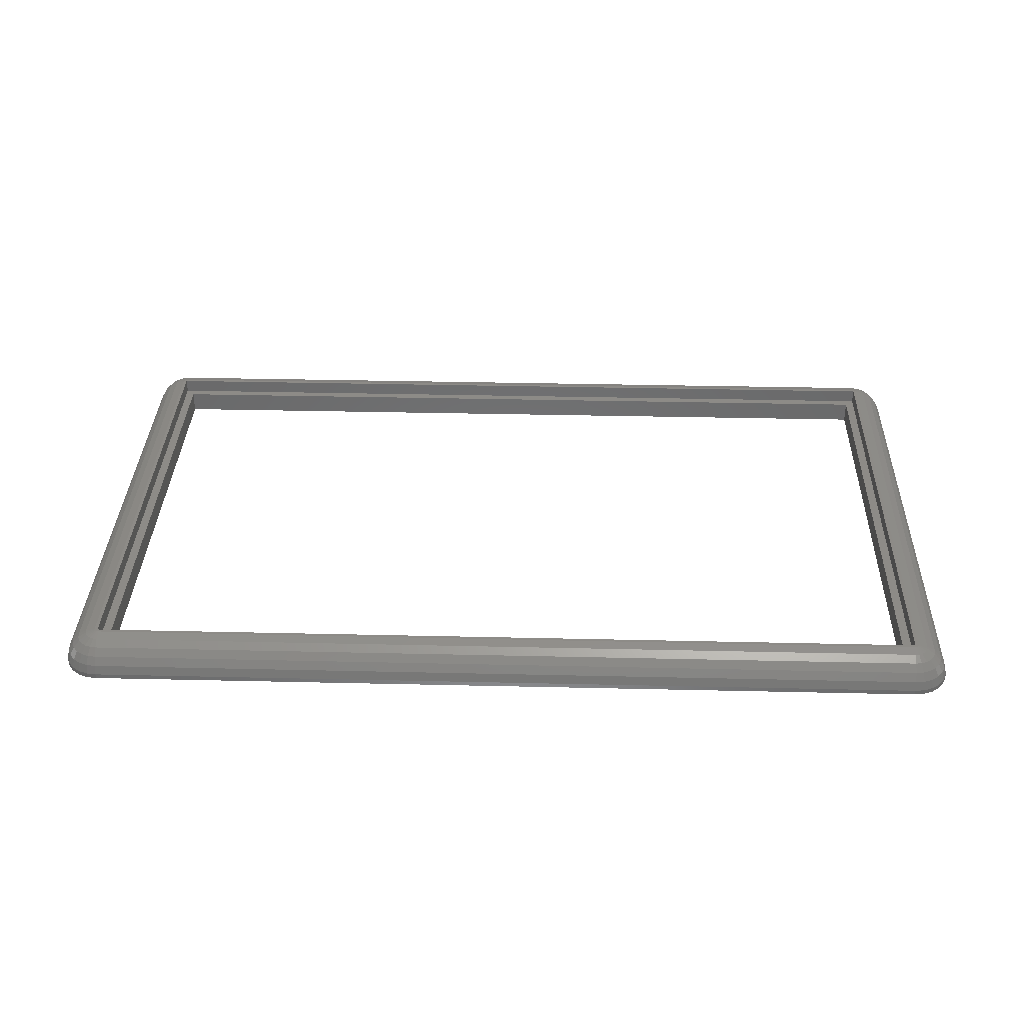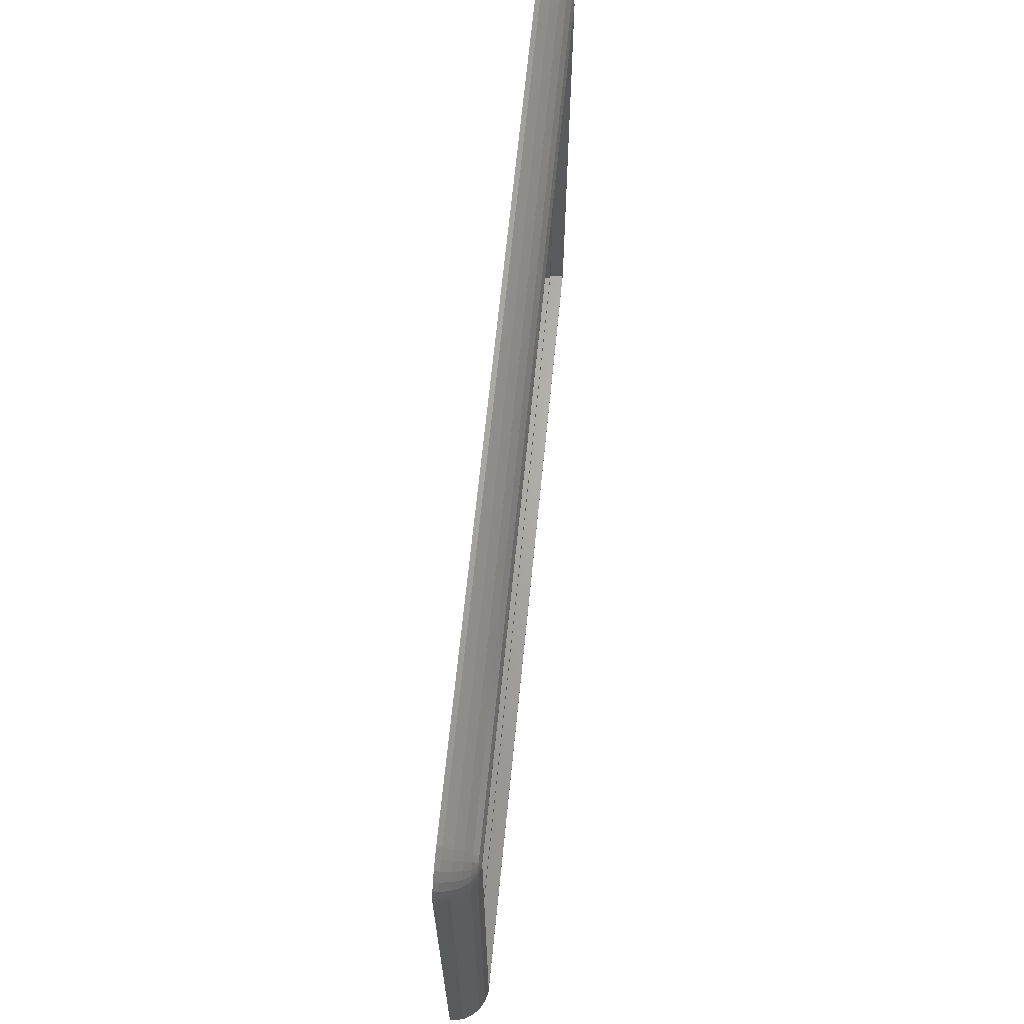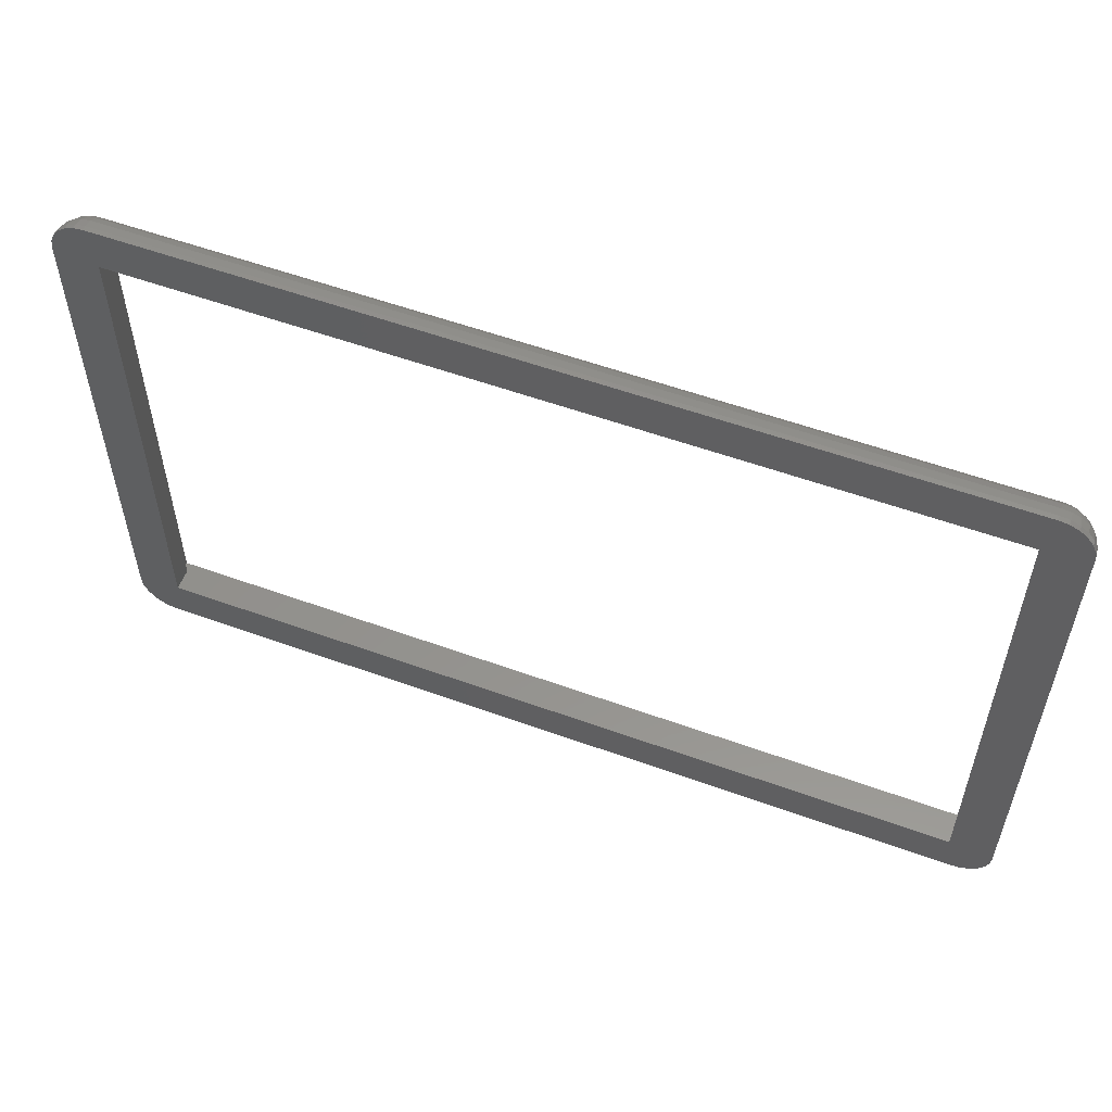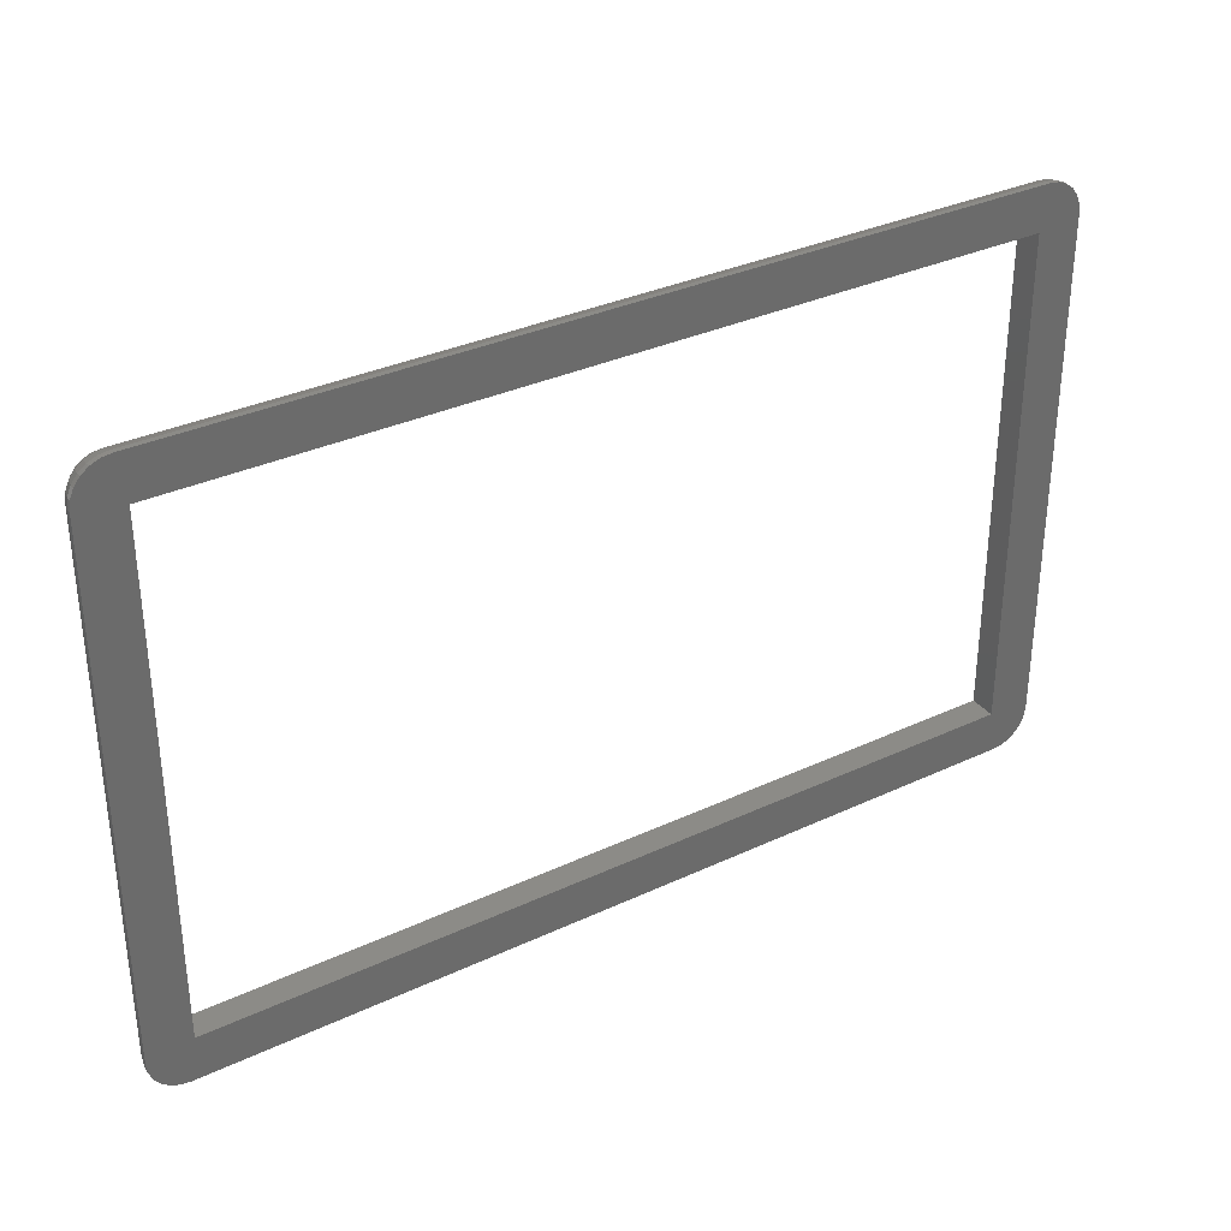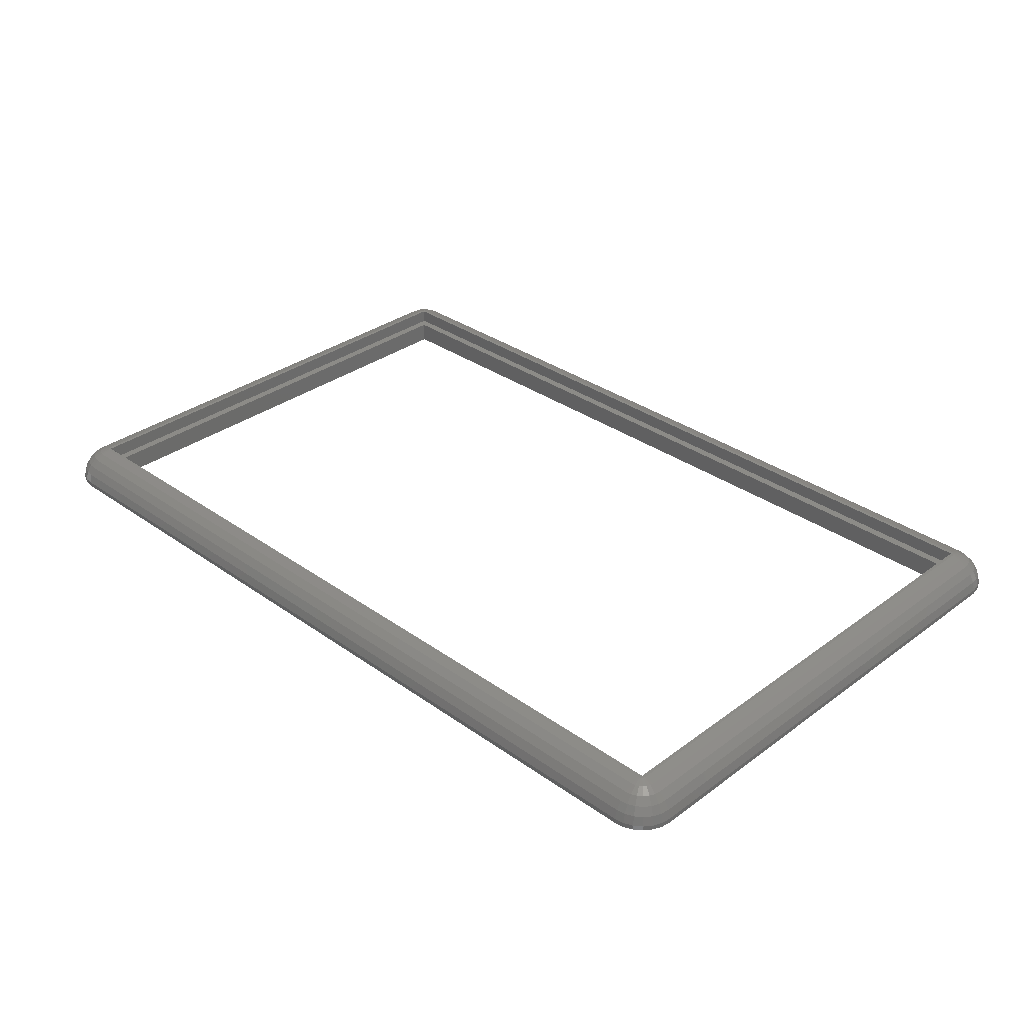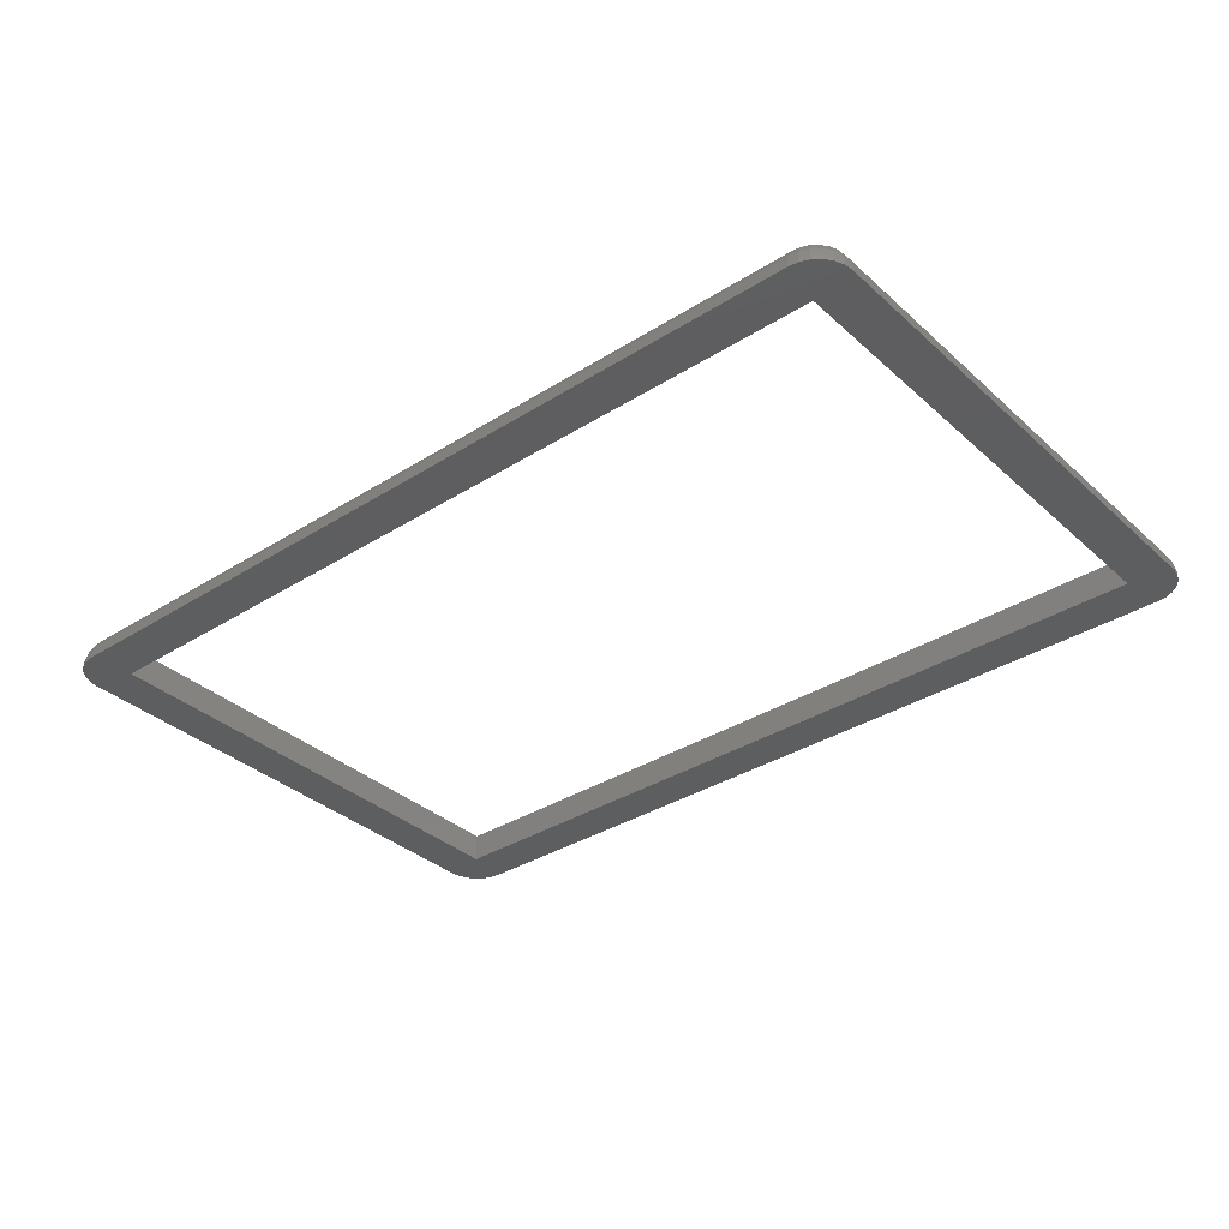
<metadata>
{"format":"stl","ext":"stl","renderer":"f3d","projection":"perspective","resolution":1024,"background":"white","views":[{"elev":34.1,"azim":1.8,"up":"+Z"},{"elev":66.3,"azim":-84.3,"up":"+Y"},{"elev":55.6,"azim":-159.1,"up":"+Y"},{"elev":33.2,"azim":147.2,"up":"+Y"},{"elev":32.8,"azim":-135.5,"up":"+Z"},{"elev":-34.9,"azim":-139.9,"up":"+Z"}]}
</metadata>
<code>
# stl→obj: 212 verts, 424 faces
v 1 1 3
v 1 69 0
v 1 69 3
v 1 1 0
v 114 1 0
v 114 69 3
v 114 69 0
v 114 1 3
v -0.2 -0.2 4.957
v -0.2 70.2 3
v -0.2 70.2 4.957
v -0.2 -0.2 3
v 115.2 -0.2 3
v 115.2 70.2 4.957
v 115.2 70.2 3
v 115.2 -0.2 4.957
v 0 -4.619 1.914
v -1.196 -4.462 1.914
v 0 -4.957 0.6527
v 115 74.96 0
v 0 74.96 0.6527
v 115 74.96 0.6527
v 0 74.96 0
v 0 -4.957 0
v 115 -4.957 0.6527
v 115 -4.957 0
v 115 73.04 3.967
v 115 71.91 4.62
v 115.5 71.85 4.62
v 117.8 72.8 3.044
v 117.2 72.15 3.967
v 117.6 71.52 3.967
v -4.788 -1.283 0
v -4.957 0 0.6527
v -4.957 0 0
v -4.788 -1.283 0.6527
v -4.293 -2.479 0
v -4.293 -2.479 0.6527
v 0 -1.913 4.62
v 115 -3.044 3.967
v 115 -1.913 4.62
v 0 -3.044 3.967
v 119.5 -1.196 1.914
v 119 -2.31 1.914
v 119.3 -2.479 0.6527
v -4.619 70 1.914
v -4.957 70 0.6527
v -4.619 0 1.914
v 0 70.65 4.957
v -0.4952 71.85 4.62
v -0.1689 70.63 4.957
v 115 74.62 1.914
v 116.2 74.46 1.914
v 0 73.97 3.044
v 115 73.97 3.044
v 0 74.62 1.914
v 117 73.44 3.044
v 116 73.83 3.044
v 116.5 72.64 3.967
v 115.8 72.94 3.967
v -2.636 -1.522 3.967
v -3.832 -1.027 3.044
v -3.435 -1.983 3.044
v -2.152 -2.152 3.967
v -2.805 -2.805 3.044
v -1.522 -2.636 3.967
v 118 0 3.967
v 117.9 -0.7878 3.967
v 118.8 -1.027 3.044
v -1.027 -3.832 3.044
v 0 -3.967 3.044
v 115 -4.619 1.914
v 120 0 0
v 119.8 -1.283 0
v 120 70 0
v 119.3 -2.479 0
v 118.5 -3.505 0
v 119.8 71.28 0
v 117.5 -4.293 0
v 119.3 72.48 0
v 116.3 -4.788 0
v 118.5 73.51 0
v 117.5 74.29 0
v 116.3 74.79 0
v -1.283 -4.788 0
v -2.479 -4.293 0
v -4.957 70 0
v -3.505 -3.505 0
v -4.788 71.28 0
v -1.283 74.79 0
v -2.479 74.29 0
v -3.505 73.51 0
v -4.293 72.48 0
v -0.1689 -0.6304 4.957
v -0.4952 -1.848 4.62
v 0 -0.6526 4.957
v 115 70.65 4.957
v -1.196 74.46 1.914
v 0 73.04 3.967
v 0 71.91 4.62
v -0.3263 -0.5652 4.957
v -1.353 -1.353 4.62
v -0.9567 -1.657 4.62
v -2.152 72.15 3.967
v -2.636 71.52 3.967
v -1.353 71.35 4.62
v 117 -3.435 3.044
v 116 -3.832 3.044
v 117.3 -4.001 1.914
v 116.9 70 4.62
v 118 70 3.967
v 116.9 0 4.62
v 116.2 -4.462 1.914
v 116.3 -4.788 0.6527
v 116.4 71.35 4.62
v 116 71.66 4.62
v 115.2 70.63 4.957
v 115.3 70.57 4.957
v 119.8 -1.283 0.6527
v 120 0 0.6527
v -4.001 -2.31 1.914
v -4.462 -1.196 1.914
v -1.283 -4.788 0.6527
v -2.31 -4.001 1.914
v 115.7 70 4.957
v 115.6 70.17 4.957
v 115.7 0 4.957
v 115.6 70.33 4.957
v 115.5 70.46 4.957
v 115.6 -0.1689 4.957
v 115.6 -0.3263 4.957
v 115.5 -0.4615 4.957
v -0.4615 70.46 4.957
v -0.3263 70.57 4.957
v 115.3 -0.5652 4.957
v 115.2 -0.6304 4.957
v 115 -0.6526 4.957
v -0.6526 70 4.957
v -0.5652 70.33 4.957
v -0.6526 0 4.957
v -0.6304 70.17 4.957
v -0.6304 -0.1689 4.957
v -0.4615 -0.4615 4.957
v -0.5652 -0.3263 4.957
v -3.967 70 3.044
v -3.967 0 3.044
v 118.4 -1.983 3.044
v -2.479 74.29 0.6527
v -1.283 74.79 0.6527
v -2.31 74 1.914
v -1.027 73.83 3.044
v -1.522 72.64 3.967
v -2.805 72.8 3.044
v 117.8 -2.805 3.044
v 116.5 -2.636 3.967
v 118.3 -3.266 1.914
v 116.8 -0.4952 4.62
v 115 -3.967 3.044
v 115.5 -1.848 4.62
v 115.8 -2.94 3.967
v 116.4 -1.353 4.62
v 116 -1.657 4.62
v 116.3 74.79 0.6527
v 117.5 74.29 0.6527
v 119 0 3.044
v -0.7878 -2.94 3.967
v -1.983 -3.435 3.044
v -3.266 -3.266 1.914
v -3.505 -3.505 0.6527
v -3.044 70 3.967
v -3.044 0 3.967
v -4.462 71.2 1.914
v -3.505 73.51 0.6527
v -3.266 73.27 1.914
v -3.435 71.98 3.044
v -3.832 71.03 3.044
v 116.7 70.96 4.62
v 117.3 74 1.914
v -1.983 73.44 3.044
v 116.8 70.5 4.62
v -1.657 70.96 4.62
v -1.848 70.5 4.62
v -1.848 -0.4952 4.62
v -1.657 -0.9567 4.62
v -2.94 70.79 3.967
v -2.94 -0.7878 3.967
v 117.2 -2.152 3.967
v 116.7 -0.9567 4.62
v 118.5 73.51 0.6527
v 118.3 73.27 1.914
v 117.5 -4.293 0.6527
v -2.479 -4.293 0.6527
v -4.788 71.28 0.6527
v -4.293 72.48 0.6527
v -4.001 72.31 1.914
v -0.9567 71.66 4.62
v -0.7878 72.94 3.967
v 117.6 -1.522 3.967
v 118.4 71.98 3.044
v 120 70 0.6527
v -1.913 70 4.62
v 118.5 -3.505 0.6527
v 119.5 71.2 1.914
v 119 70 3.044
v 119.6 70 1.914
v 118.8 71.03 3.044
v 119.6 0 1.914
v -1.913 0 4.62
v 119 72.31 1.914
v 117.9 70.79 3.967
v 119.8 71.28 0.6527
v 119.3 72.48 0.6527
f 1 2 3
f 2 1 4
f 5 6 7
f 6 5 8
f 2 6 3
f 6 2 7
f 5 1 8
f 1 5 4
f 9 10 11
f 10 9 12
f 13 14 15
f 14 13 16
f 15 6 13
f 15 3 6
f 3 10 1
f 10 3 15
f 8 13 6
f 1 13 8
f 1 12 13
f 12 1 10
f 13 9 16
f 9 13 12
f 10 14 11
f 14 10 15
f 17 18 19
f 20 21 22
f 21 20 23
f 24 25 19
f 25 24 26
f 27 28 29
f 30 31 32
f 33 34 35
f 34 33 36
f 37 36 33
f 36 37 38
f 39 40 41
f 40 39 42
f 43 44 45
f 34 46 47
f 46 34 48
f 49 50 51
f 22 52 53
f 52 54 55
f 54 52 56
f 57 58 59
f 60 27 29
f 61 62 63
f 64 65 66
f 67 68 69
f 70 18 71
f 19 72 17
f 72 19 25
f 5 73 74
f 73 5 75
f 5 74 76
f 7 75 5
f 5 76 77
f 75 7 78
f 5 77 79
f 78 7 80
f 5 79 81
f 80 7 82
f 5 81 26
f 82 7 83
f 83 7 84
f 26 4 5
f 85 4 24
f 24 4 26
f 84 7 20
f 2 20 7
f 2 23 20
f 4 35 2
f 86 4 85
f 87 2 35
f 88 4 86
f 89 2 87
f 37 4 88
f 2 90 23
f 33 4 37
f 2 91 90
f 4 33 35
f 2 92 91
f 2 93 92
f 2 89 93
f 35 47 87
f 47 35 34
f 94 95 96
f 52 55 53
f 61 65 64
f 28 97 29
f 21 98 56
f 99 28 27
f 28 99 100
f 101 102 103
f 104 105 106
f 107 108 109
f 110 67 111
f 67 110 112
f 57 59 30
f 113 25 114
f 31 115 32
f 116 117 118
f 109 108 113
f 119 73 120
f 73 119 74
f 121 122 38
f 71 18 17
f 85 19 123
f 19 85 24
f 70 124 18
f 102 64 66
f 14 125 126
f 125 14 127
f 14 126 128
f 16 127 14
f 14 128 129
f 127 16 130
f 14 129 118
f 130 16 131
f 131 16 132
f 117 14 118
f 97 14 117
f 49 14 97
f 11 49 51
f 49 11 14
f 133 11 134
f 134 11 51
f 132 16 135
f 16 136 135
f 16 137 136
f 16 96 137
f 9 96 16
f 96 9 94
f 9 101 94
f 11 138 9
f 139 11 133
f 140 9 138
f 141 11 139
f 142 9 140
f 11 141 138
f 9 143 101
f 9 144 143
f 9 142 144
f 48 145 46
f 145 48 146
f 69 147 44
f 22 56 52
f 56 22 21
f 90 148 149
f 148 90 91
f 58 60 59
f 60 29 59
f 98 150 151
f 54 151 99
f 152 153 104
f 55 99 27
f 99 55 54
f 154 155 107
f 154 107 156
f 112 157 67
f 71 40 42
f 40 71 158
f 125 112 110
f 112 125 127
f 159 40 160
f 161 135 162
f 163 53 164
f 29 117 116
f 165 69 43
f 29 97 117
f 26 114 25
f 114 26 81
f 18 123 19
f 166 66 70
f 167 168 124
f 65 168 167
f 167 124 70
f 88 38 37
f 38 88 169
f 146 170 145
f 170 146 171
f 172 46 145
f 100 50 49
f 148 173 174
f 175 176 105
f 146 48 122
f 48 34 122
f 163 22 53
f 115 128 177
f 53 55 58
f 53 58 178
f 178 58 57
f 21 149 98
f 148 174 150
f 179 153 152
f 23 149 21
f 149 23 90
f 58 27 60
f 55 27 58
f 180 125 110
f 100 97 28
f 97 100 49
f 99 50 100
f 181 182 141
f 152 104 106
f 98 148 150
f 54 98 151
f 183 61 184
f 105 185 182
f 183 171 186
f 144 184 102
f 142 184 144
f 96 41 137
f 41 96 39
f 72 25 113
f 187 155 154
f 155 159 160
f 40 158 108
f 188 131 161
f 147 154 156
f 189 164 190
f 115 118 129
f 116 118 115
f 81 191 114
f 191 81 79
f 158 72 113
f 17 158 71
f 158 17 72
f 18 192 123
f 168 169 192
f 168 38 169
f 66 167 70
f 66 65 167
f 87 193 89
f 193 87 47
f 151 179 152
f 194 193 172
f 173 194 174
f 176 145 170
f 122 36 38
f 122 34 36
f 121 38 168
f 146 122 62
f 84 22 163
f 22 84 20
f 194 172 195
f 151 150 179
f 56 98 54
f 59 116 115
f 59 29 116
f 177 128 126
f 180 126 125
f 153 175 105
f 196 152 106
f 99 197 50
f 197 152 50
f 144 102 143
f 95 66 166
f 95 166 42
f 171 146 62
f 102 61 64
f 166 70 42
f 42 70 71
f 41 40 159
f 108 158 113
f 198 187 154
f 161 162 155
f 147 198 154
f 112 127 157
f 198 161 187
f 127 130 157
f 157 130 188
f 156 109 191
f 156 107 109
f 147 156 44
f 120 43 119
f 44 156 45
f 109 113 191
f 164 178 190
f 30 32 199
f 120 75 200
f 75 120 73
f 43 69 44
f 115 129 128
f 88 192 169
f 192 88 86
f 86 123 192
f 123 86 85
f 89 194 93
f 194 89 193
f 193 47 172
f 172 47 46
f 185 176 170
f 104 153 105
f 83 163 164
f 163 83 84
f 93 173 92
f 173 93 194
f 91 173 148
f 173 91 92
f 195 172 176
f 174 175 153
f 149 148 98
f 150 174 179
f 179 174 153
f 177 126 180
f 50 196 51
f 50 152 196
f 182 201 138
f 151 152 197
f 99 151 197
f 183 186 61
f 101 103 94
f 102 66 103
f 63 121 168
f 65 63 168
f 184 61 102
f 142 183 184
f 94 103 95
f 103 66 95
f 137 41 159
f 160 40 108
f 187 161 155
f 68 198 69
f 69 198 147
f 130 131 188
f 132 135 161
f 191 113 114
f 45 74 119
f 74 45 76
f 45 156 202
f 203 204 205
f 190 57 30
f 206 111 204
f 207 200 205
f 200 207 120
f 43 45 119
f 124 168 192
f 124 192 18
f 175 195 176
f 176 172 145
f 62 121 63
f 201 140 138
f 140 201 208
f 105 176 185
f 140 183 142
f 174 195 175
f 174 194 195
f 51 196 134
f 196 106 134
f 181 105 182
f 141 182 138
f 143 102 101
f 62 122 121
f 61 63 65
f 186 62 61
f 171 62 186
f 140 208 183
f 208 171 183
f 39 95 42
f 96 95 39
f 162 159 155
f 136 137 159
f 155 160 108
f 155 108 107
f 68 157 198
f 67 157 68
f 199 32 206
f 209 190 199
f 131 132 161
f 156 191 202
f 79 202 191
f 202 79 77
f 32 180 210
f 207 165 43
f 30 59 31
f 59 115 31
f 32 177 180
f 32 115 177
f 200 78 211
f 78 200 75
f 200 203 205
f 190 30 199
f 211 80 212
f 80 211 78
f 212 209 203
f 203 206 204
f 212 82 189
f 82 212 80
f 170 208 201
f 208 170 171
f 134 106 133
f 185 170 182
f 182 170 201
f 133 106 139
f 106 105 181
f 162 136 159
f 135 136 162
f 188 161 198
f 157 188 198
f 207 43 120
f 165 205 204
f 205 165 207
f 202 76 45
f 76 202 77
f 67 204 111
f 204 67 165
f 165 67 69
f 206 210 111
f 210 180 111
f 164 53 178
f 178 57 190
f 212 190 209
f 189 190 212
f 206 32 210
f 111 180 110
f 82 164 189
f 164 82 83
f 106 181 139
f 139 181 141
f 211 212 203
f 211 203 200
f 209 199 206
f 209 206 203

</code>
